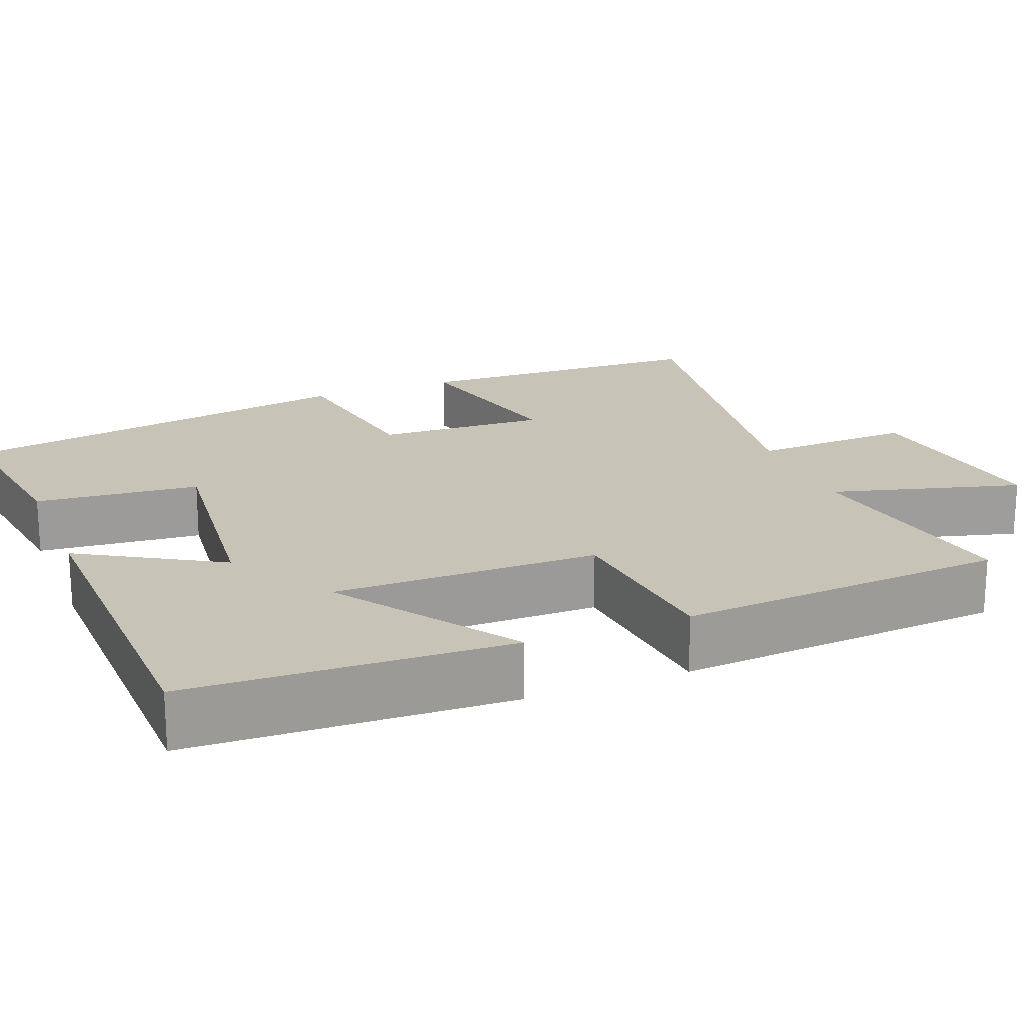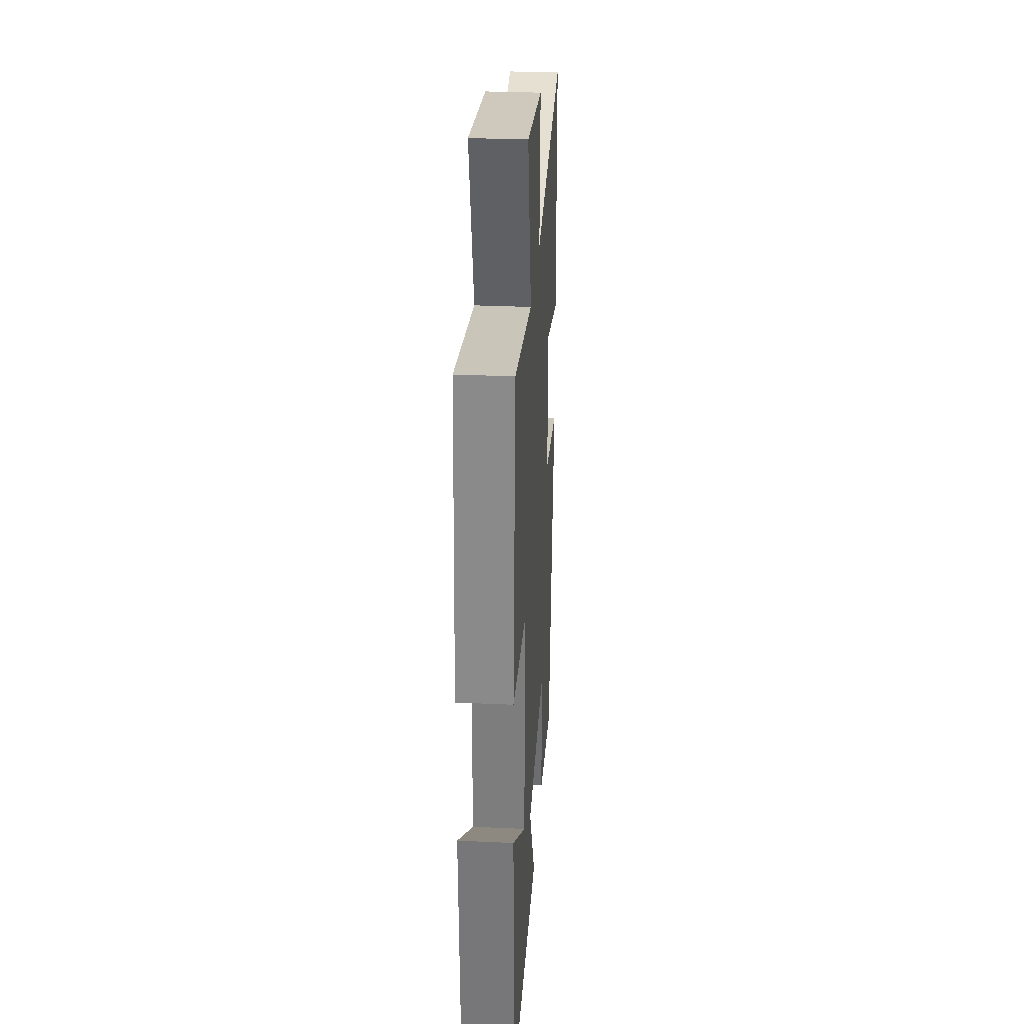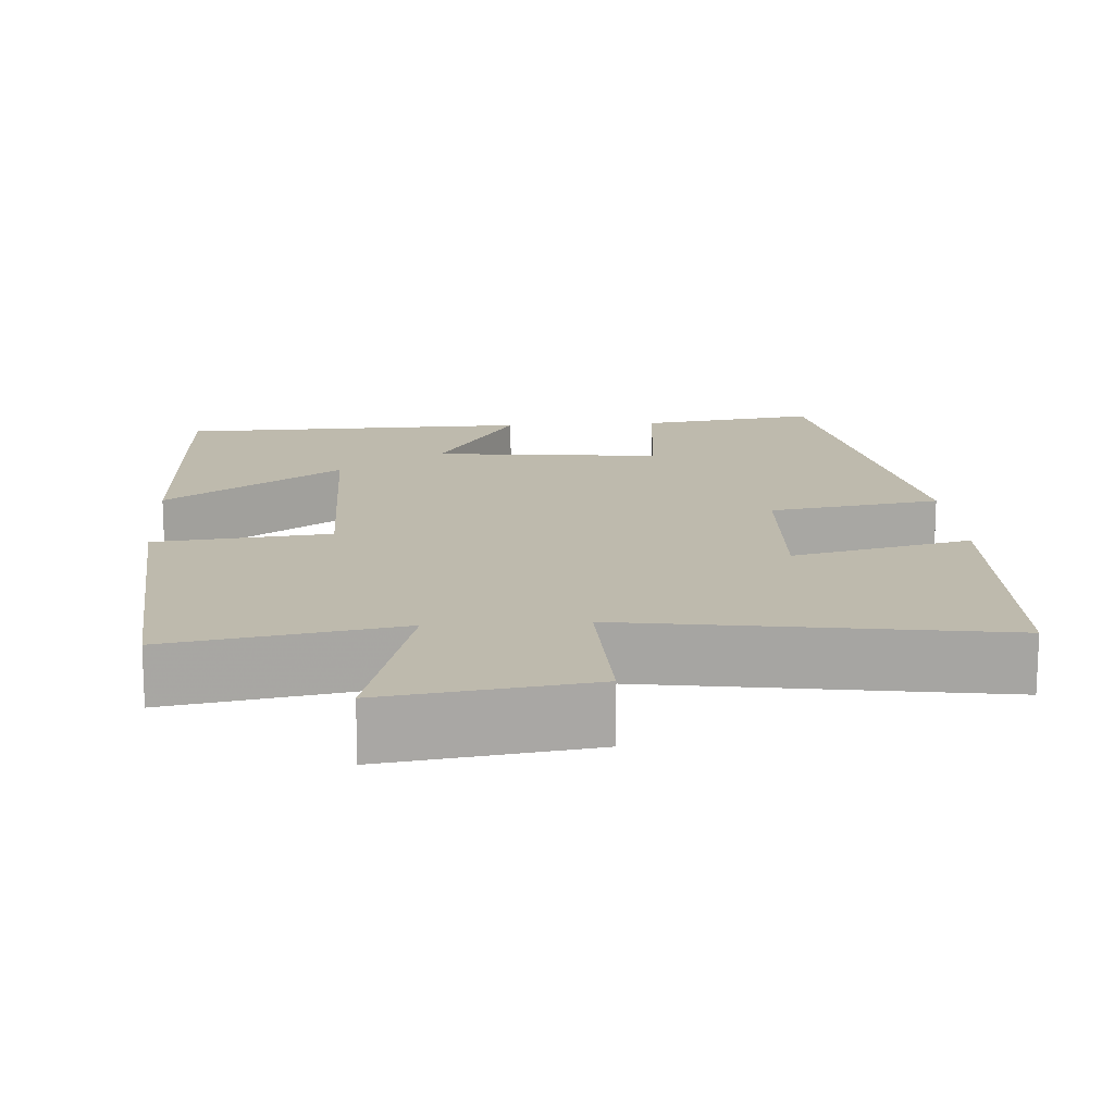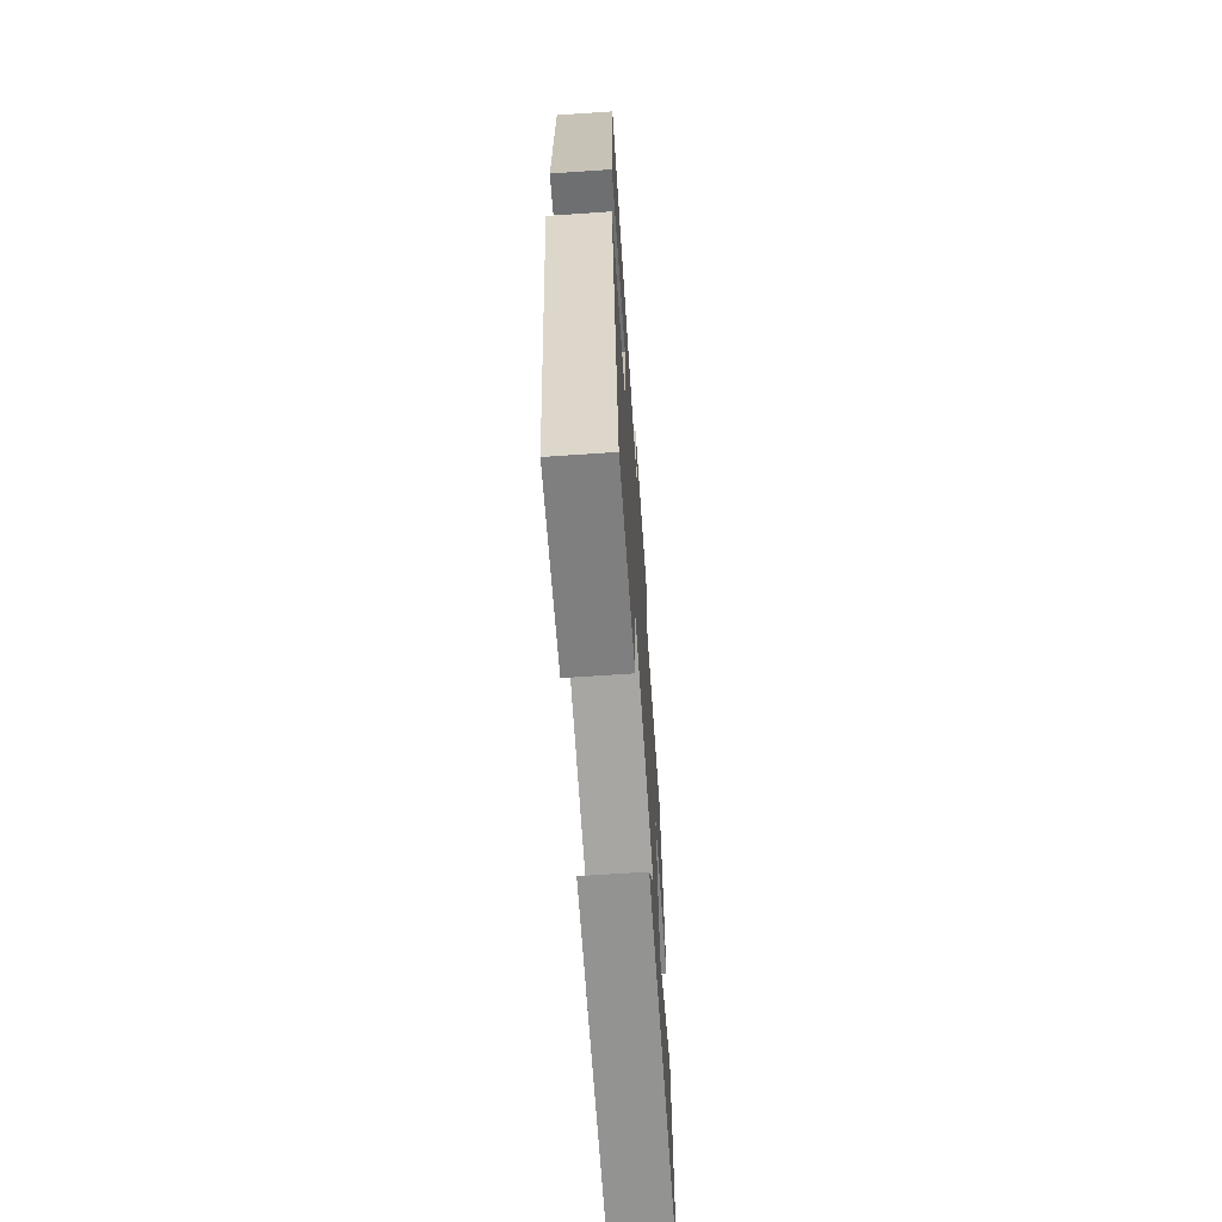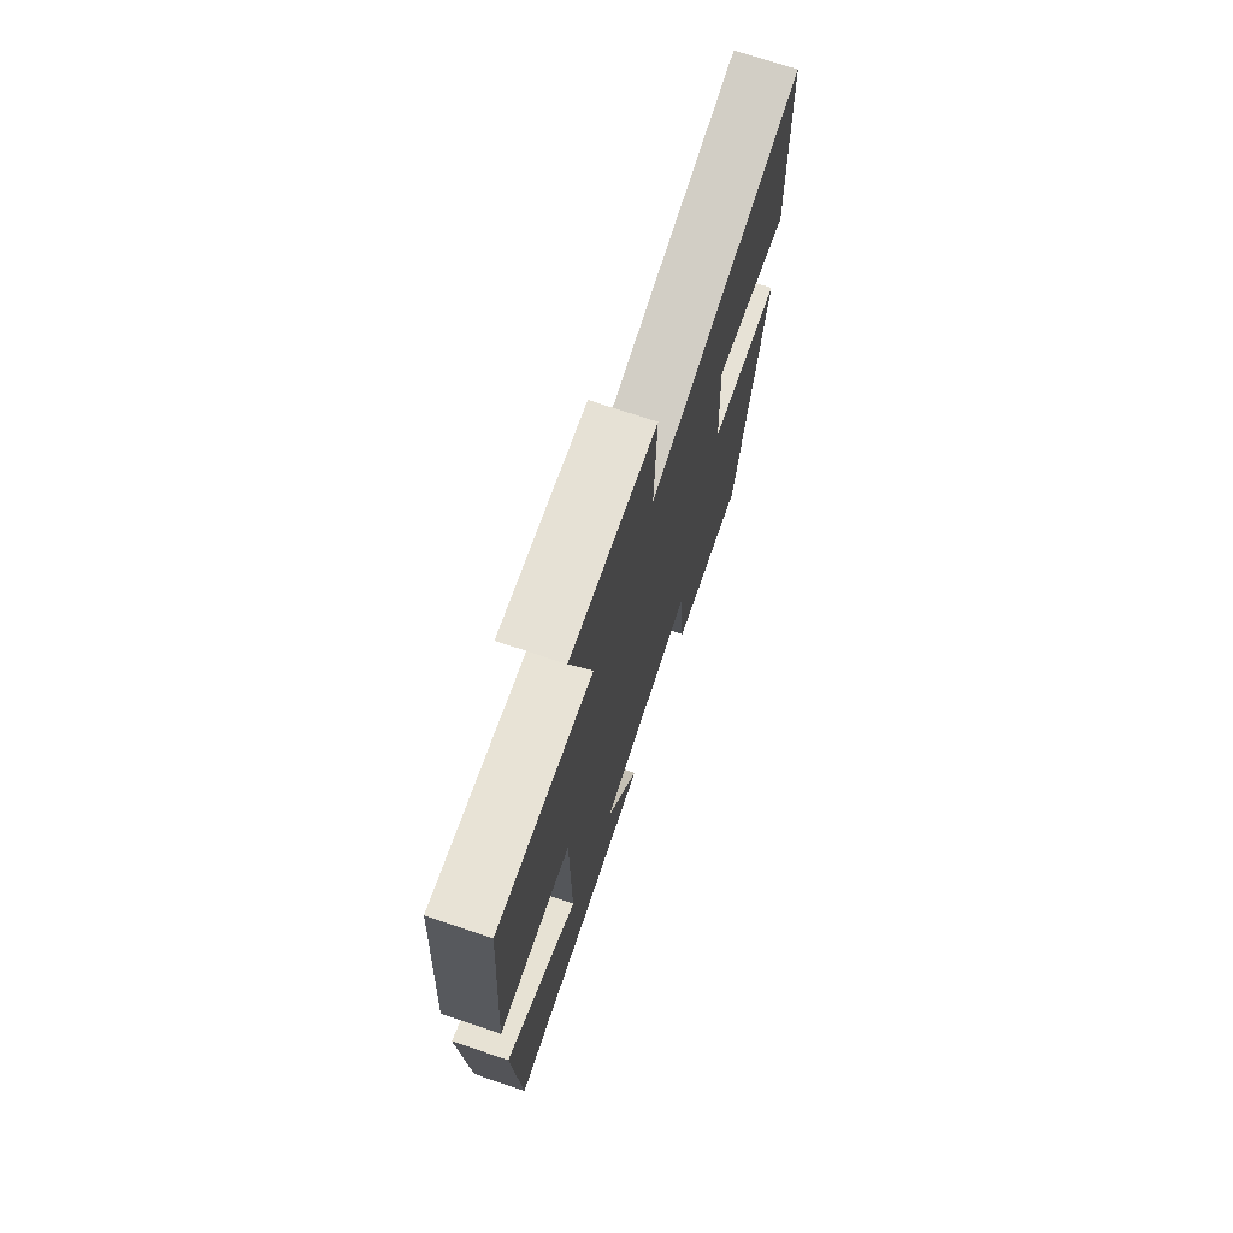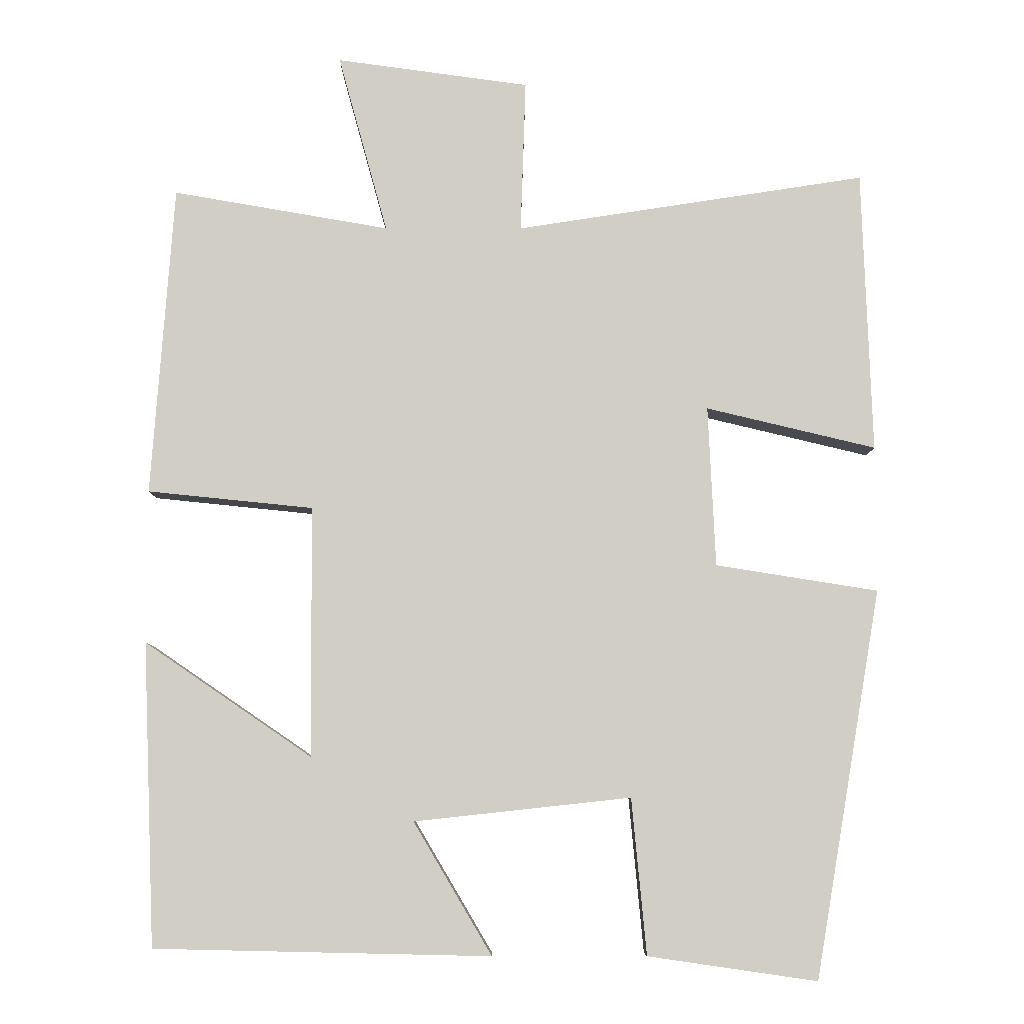
<metadata>
{"format":"obj","ext":"obj","renderer":"f3d","projection":"perspective","resolution":1024,"background":"white","views":[{"elev":19.8,"azim":-111.7,"up":"+Y"},{"elev":30.0,"azim":-86.2,"up":"+Z"},{"elev":15.4,"azim":-3.9,"up":"+Y"},{"elev":-67.9,"azim":93.9,"up":"+Z"},{"elev":72.9,"azim":-71.4,"up":"+Z"},{"elev":-7.3,"azim":-0.1,"up":"+Z"}]}
</metadata>
<code>
v -0.47 0.07 0.551
v -0.176 0.07 0.5
v -0.243 0.07 0.743
v 0.019 0.07 0.707
v 0.012 0.07 0.5
v 0.487 0.07 0.573
v 0.5 0.07 0.19
v 0.27 0.07 0.245
v 0.28 0.07 0.027
v 0.5 0.07 -0.008
v 0.41 0.07 -0.533
v 0.181 0.07 -0.5
v 0.161 0.07 -0.289
v -0.133 0.07 -0.321
v -0.027 0.07 -0.5
v -0.483 0.07 -0.49
v -0.5 0.07 -0.079
v -0.273 0.07 -0.234
v -0.275 0.07 0.106
v -0.5 0.07 0.129
v -0.47 0 0.551
v -0.176 0 0.5
v -0.243 0 0.743
v 0.019 0 0.707
v 0.012 0 0.5
v 0.487 0 0.573
v 0.5 0 0.19
v 0.27 0 0.245
v 0.28 0 0.027
v 0.5 0 -0.008
v 0.41 0 -0.533
v 0.181 0 -0.5
v 0.161 0 -0.289
v -0.133 0 -0.321
v -0.027 0 -0.5
v -0.483 0 -0.49
v -0.5 0 -0.079
v -0.273 0 -0.234
v -0.275 0 0.106
v -0.5 0 0.129
f 19 20 1 2
f 18 19 2
f 15 16 17 18
f 14 15 18
f 13 14 18 2
f 11 12 13
f 10 11 13
f 9 10 13
f 13 2 3
f 9 13 3
f 8 9 3
f 5 6 7 8
f 5 8 3
f 3 4 5
f 22 21 40 39
f 22 39 38
f 38 37 36 35
f 38 35 34
f 22 38 34 33
f 33 32 31
f 33 31 30
f 33 30 29
f 23 22 33
f 23 33 29
f 23 29 28
f 28 27 26 25
f 23 28 25
f 25 24 23
f 1 21 22 2
f 2 22 23 3
f 3 23 24 4
f 4 24 25 5
f 5 25 26 6
f 6 26 27 7
f 7 27 28 8
f 8 28 29 9
f 9 29 30 10
f 10 30 31 11
f 11 31 32 12
f 12 32 33 13
f 13 33 34 14
f 14 34 35 15
f 15 35 36 16
f 16 36 37 17
f 17 37 38 18
f 18 38 39 19
f 19 39 40 20
f 20 40 21 1

</code>
